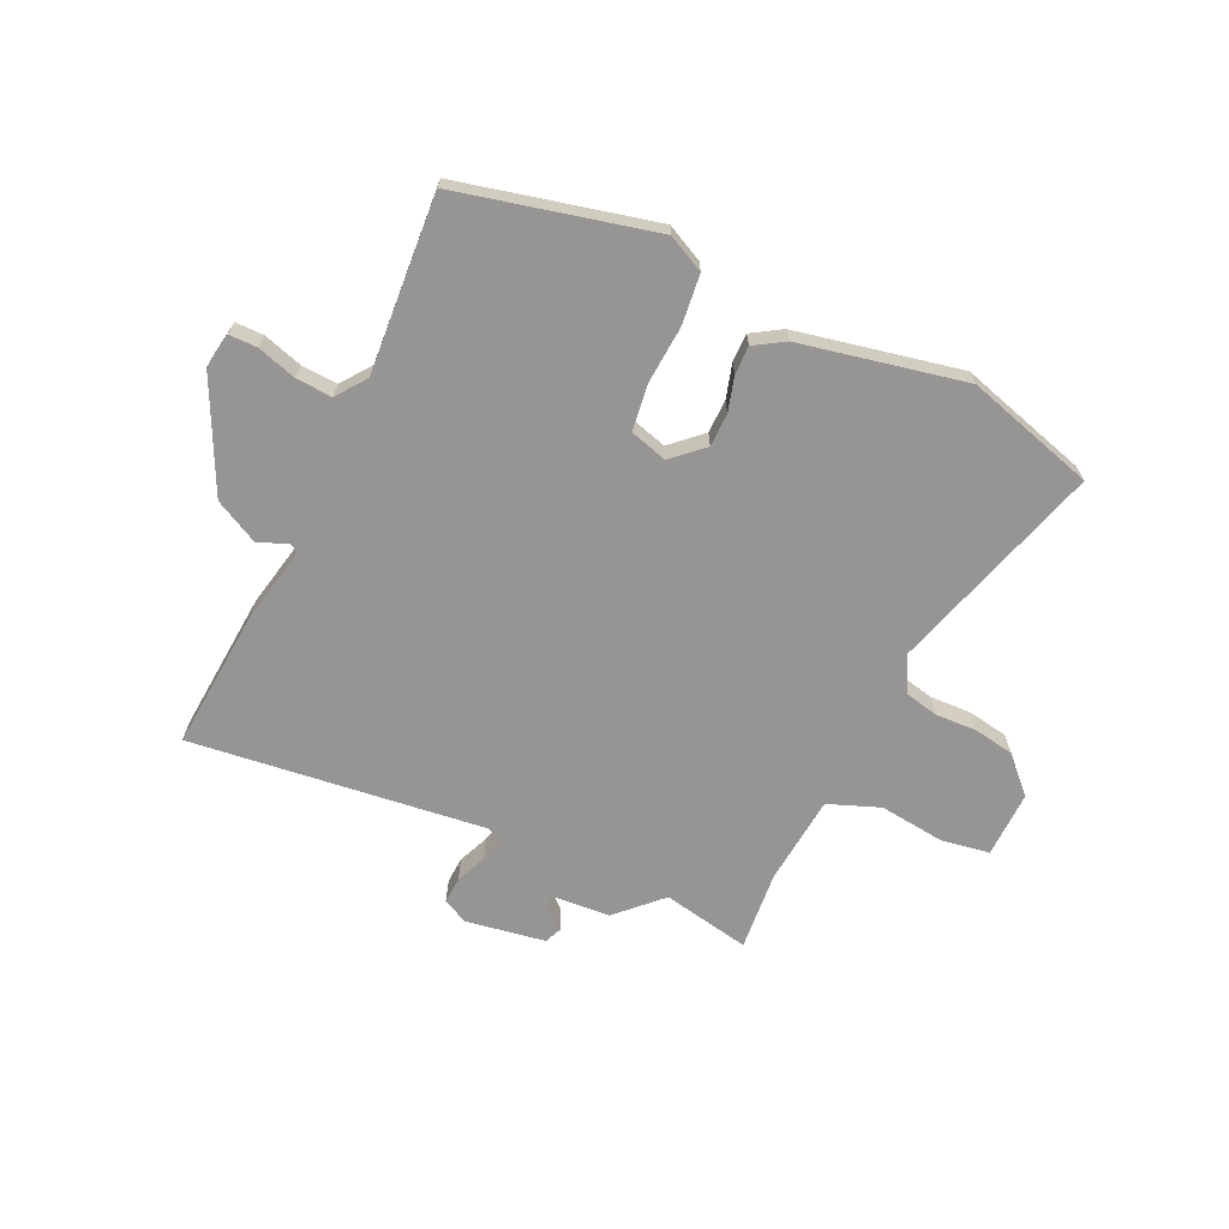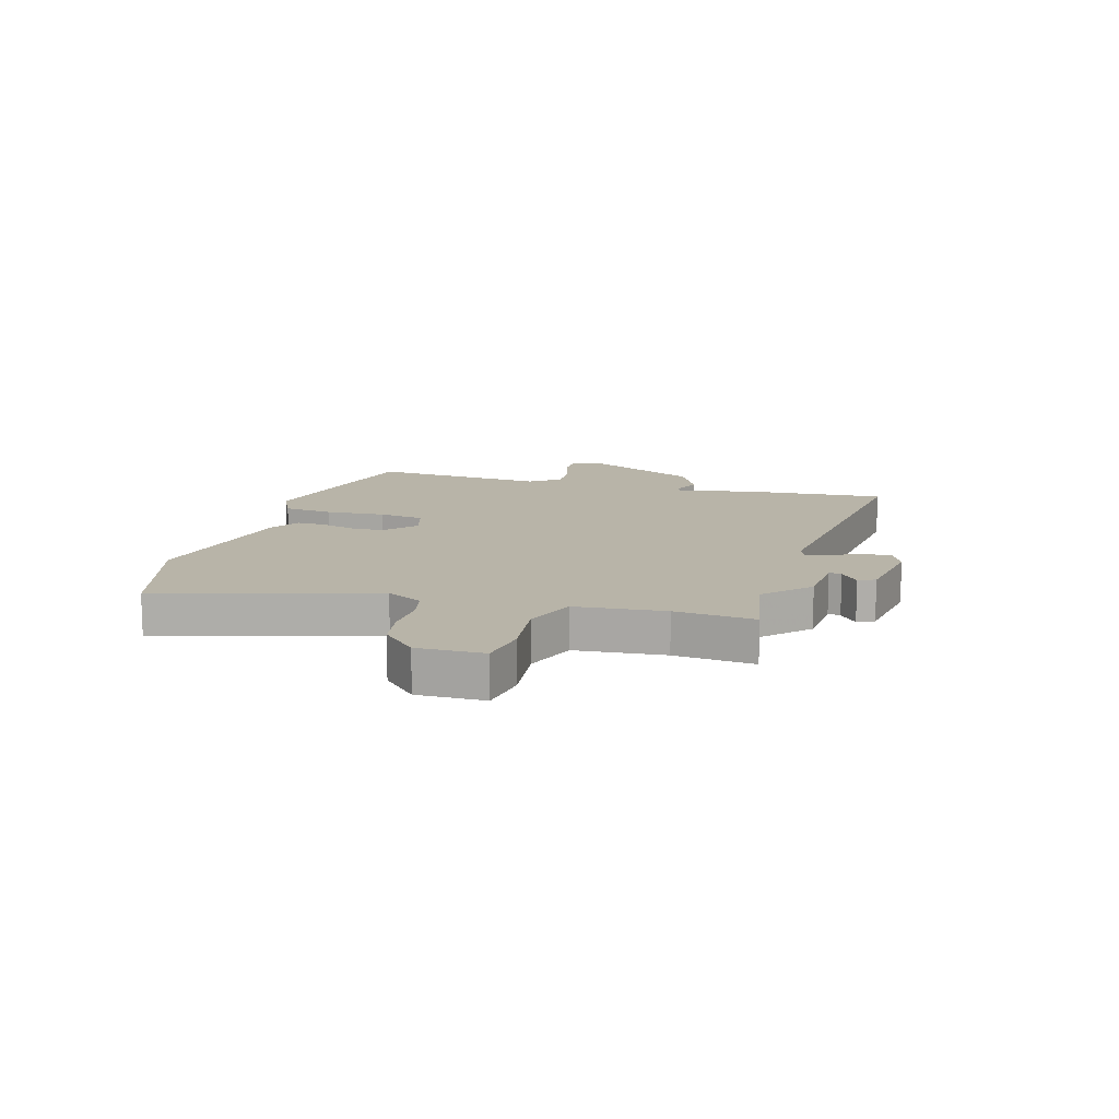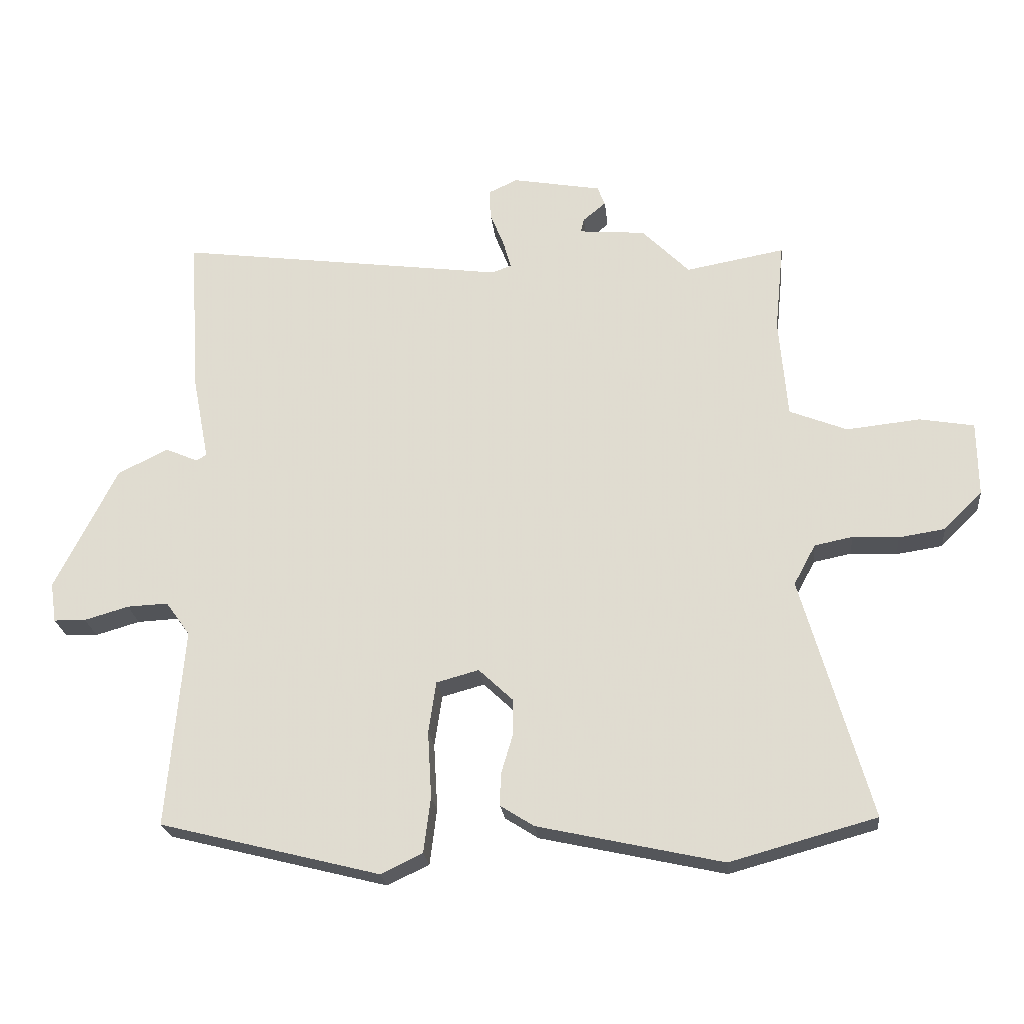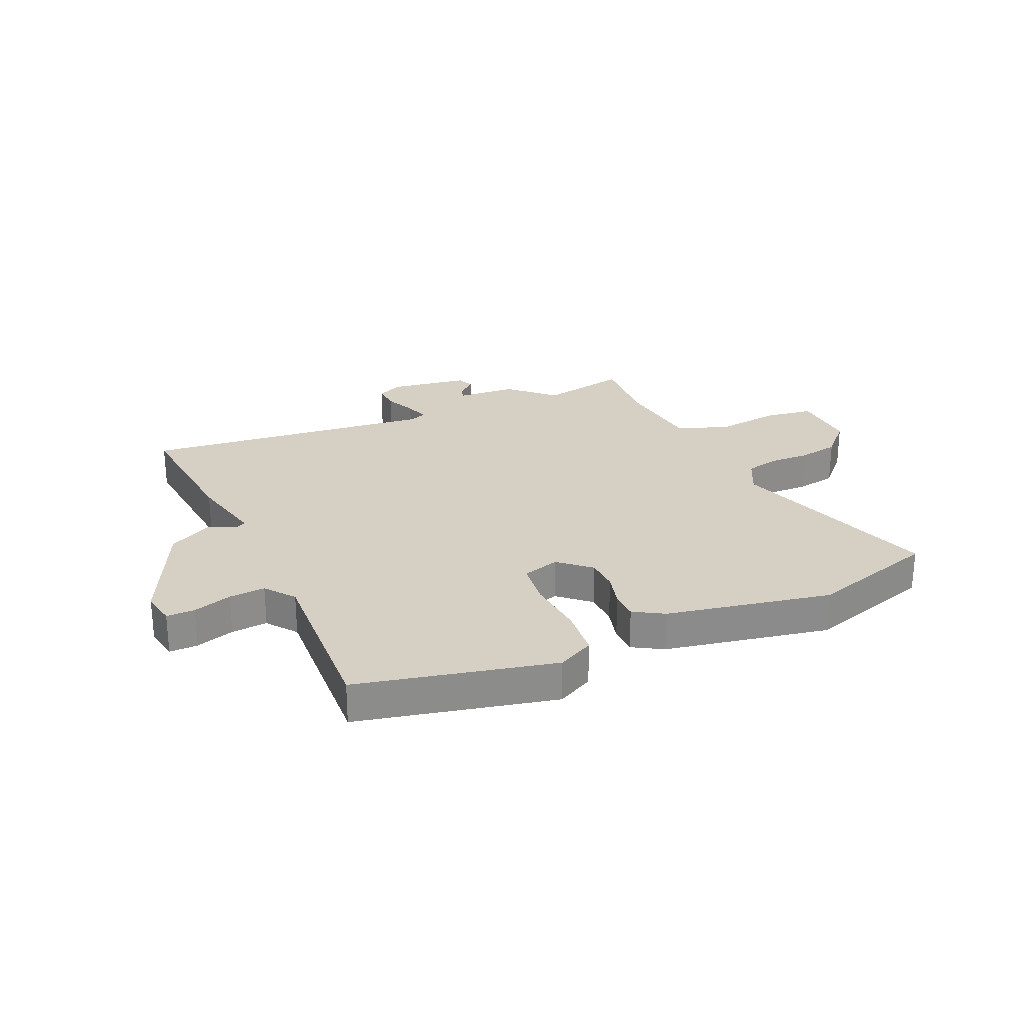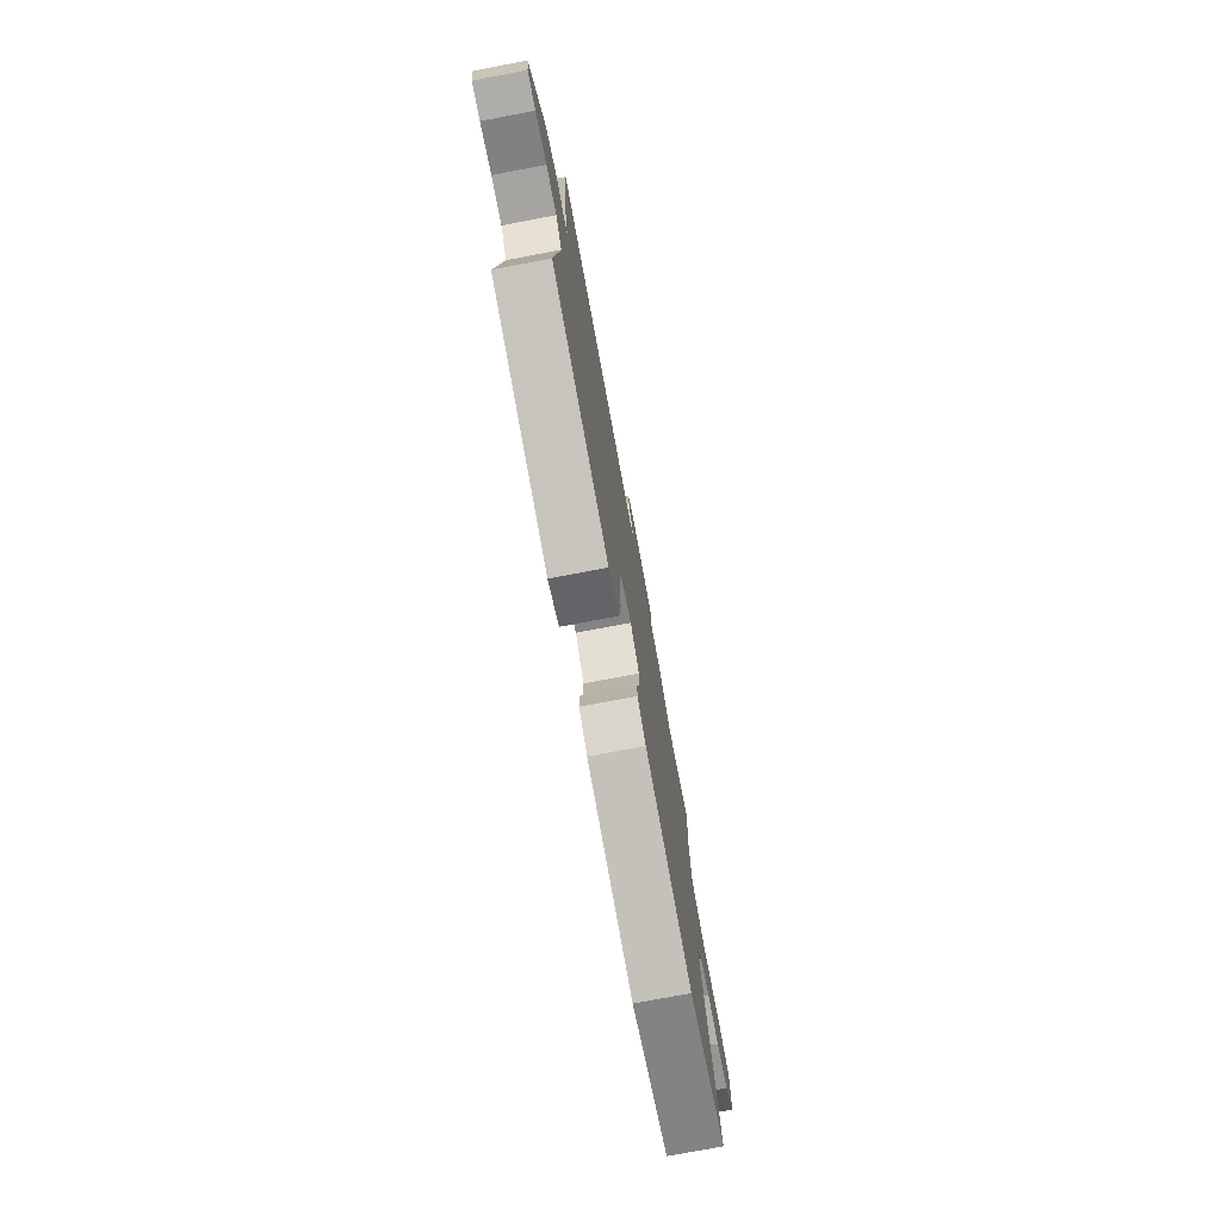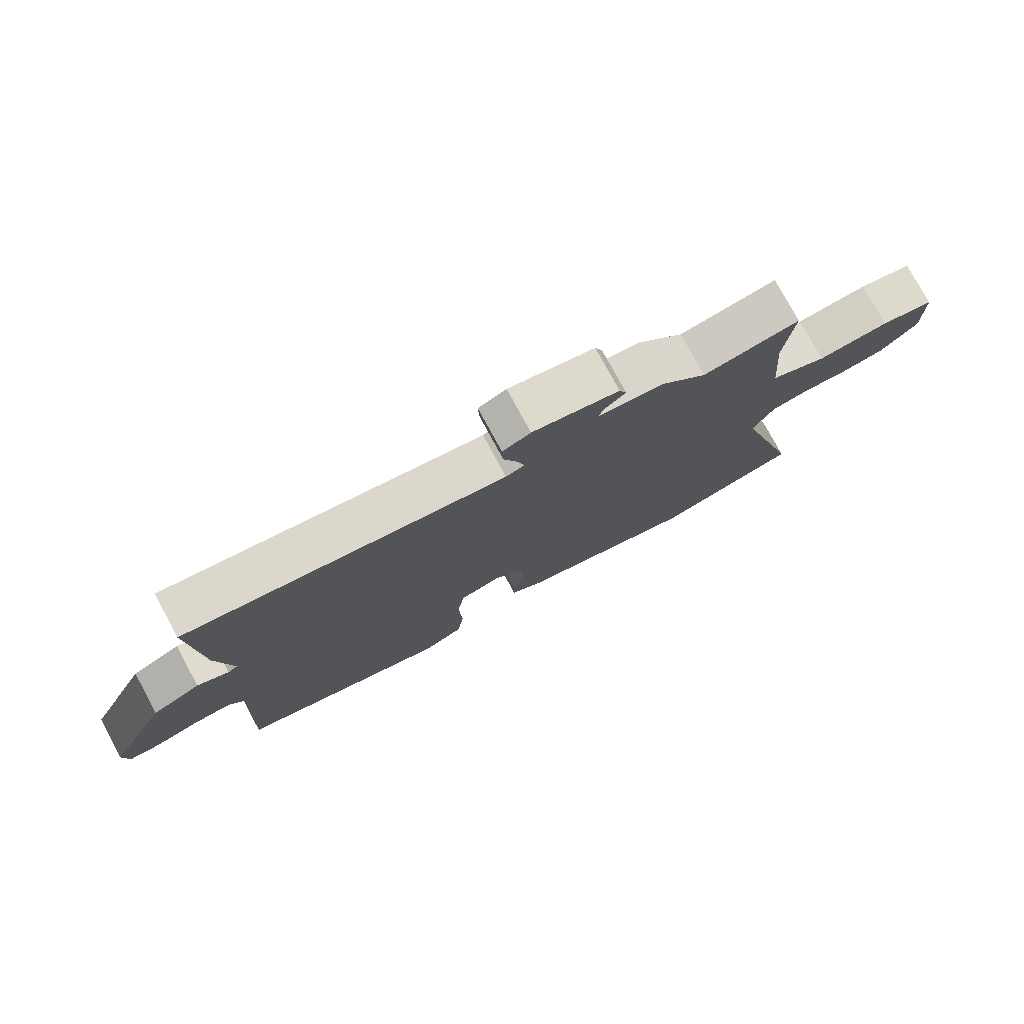
<metadata>
{"format":"obj","ext":"obj","renderer":"f3d","projection":"perspective","resolution":1024,"background":"white","views":[{"elev":-67.5,"azim":154.2,"up":"+Y"},{"elev":13.0,"azim":-74.6,"up":"+Y"},{"elev":-23.2,"azim":-174.0,"up":"+Z"},{"elev":26.2,"azim":154.4,"up":"+Y"},{"elev":-76.0,"azim":100.7,"up":"+Z"},{"elev":77.2,"azim":151.6,"up":"+Z"}]}
</metadata>
<code>
v -0.385 0.07 -0.532
v -0.613 0.07 -0.469
v -0.506 0.07 -0.092
v -0.54 0.07 -0.029
v -0.599 0.07 -0.017
v -0.671 0.07 -0.021
v -0.743 0.07 -0.01
v -0.803 0.07 0.049
v -0.802 0.07 0.166
v -0.717 0.07 0.181
v -0.602 0.07 0.169
v -0.512 0.07 0.205
v -0.499 0.07 0.362
v -0.513 0.07 0.502
v -0.358 0.07 0.474
v -0.284 0.07 0.549
v -0.18 0.07 0.558
v -0.185 0.07 0.58
v -0.221 0.07 0.61
v -0.209 0.07 0.64
v -0.07 0.07 0.665
v -0.025 0.07 0.644
v -0.027 0.07 0.597
v -0.049 0.07 0.542
v -0.061 0.07 0.499
v -0.031 0.07 0.488
v 0.484 0.07 0.557
v 0.468 0.07 0.309
v 0.442 0.07 0.174
v 0.458 0.07 0.165
v 0.509 0.07 0.187
v 0.587 0.07 0.148
v 0.684 0.07 -0.045
v 0.675 0.07 -0.107
v 0.625 0.07 -0.108
v 0.556 0.07 -0.088
v 0.492 0.07 -0.085
v 0.454 0.07 -0.138
v 0.48 0.07 -0.449
v 0.137 0.07 -0.536
v 0.072 0.07 -0.505
v 0.061 0.07 -0.418
v 0.067 0.07 -0.314
v 0.055 0.07 -0.234
v -0.011 0.07 -0.216
v -0.064 0.07 -0.266
v -0.064 0.07 -0.325
v -0.046 0.07 -0.385
v -0.045 0.07 -0.435
v -0.097 0.07 -0.468
v -0.385 0 -0.532
v -0.613 0 -0.469
v -0.506 0 -0.092
v -0.54 0 -0.029
v -0.599 0 -0.017
v -0.671 0 -0.021
v -0.743 0 -0.01
v -0.803 0 0.049
v -0.802 0 0.166
v -0.717 0 0.181
v -0.602 0 0.169
v -0.512 0 0.205
v -0.499 0 0.362
v -0.513 0 0.502
v -0.358 0 0.474
v -0.284 0 0.549
v -0.18 0 0.558
v -0.185 0 0.58
v -0.221 0 0.61
v -0.209 0 0.64
v -0.07 0 0.665
v -0.025 0 0.644
v -0.027 0 0.597
v -0.049 0 0.542
v -0.061 0 0.499
v -0.031 0 0.488
v 0.484 0 0.557
v 0.468 0 0.309
v 0.442 0 0.174
v 0.458 0 0.165
v 0.509 0 0.187
v 0.587 0 0.148
v 0.684 0 -0.045
v 0.675 0 -0.107
v 0.625 0 -0.108
v 0.556 0 -0.088
v 0.492 0 -0.085
v 0.454 0 -0.138
v 0.48 0 -0.449
v 0.137 0 -0.536
v 0.072 0 -0.505
v 0.061 0 -0.418
v 0.067 0 -0.314
v 0.055 0 -0.234
v -0.011 0 -0.216
v -0.064 0 -0.266
v -0.064 0 -0.325
v -0.046 0 -0.385
v -0.045 0 -0.435
v -0.097 0 -0.468
f 1 2 3
f 50 1 3
f 49 50 3
f 48 49 3
f 47 48 3
f 46 47 3 4
f 45 46 4
f 44 45 4
f 41 42 43
f 40 41 43
f 39 40 43
f 38 39 43
f 37 38 43 44
f 34 35 36
f 33 34 36
f 32 33 36
f 31 32 36
f 30 31 36
f 29 30 36 37
f 26 27 28 29
f 37 44 4
f 29 37 4
f 26 29 4
f 25 26 4
f 22 23 24
f 21 22 24
f 20 21 24
f 19 20 24
f 18 19 24
f 17 18 24 25
f 25 4 5
f 17 25 5
f 16 17 5
f 15 16 5
f 9 10 11
f 8 9 11
f 7 8 11
f 6 7 11
f 5 6 11
f 5 11 12
f 15 5 12
f 13 14 15
f 12 13 15
f 53 52 51
f 53 51 100
f 53 100 99
f 53 99 98
f 53 98 97
f 54 53 97 96
f 54 96 95
f 54 95 94
f 93 92 91
f 93 91 90
f 93 90 89
f 93 89 88
f 94 93 88 87
f 86 85 84
f 86 84 83
f 86 83 82
f 86 82 81
f 86 81 80
f 87 86 80 79
f 79 78 77 76
f 54 94 87
f 54 87 79
f 54 79 76
f 54 76 75
f 74 73 72
f 74 72 71
f 74 71 70
f 74 70 69
f 74 69 68
f 75 74 68 67
f 55 54 75
f 55 75 67
f 55 67 66
f 55 66 65
f 61 60 59
f 61 59 58
f 61 58 57
f 61 57 56
f 61 56 55
f 62 61 55
f 62 55 65
f 65 64 63
f 65 63 62
f 1 51 52 2
f 2 52 53 3
f 3 53 54 4
f 4 54 55 5
f 5 55 56 6
f 6 56 57 7
f 7 57 58 8
f 8 58 59 9
f 9 59 60 10
f 10 60 61 11
f 11 61 62 12
f 12 62 63 13
f 13 63 64 14
f 14 64 65 15
f 15 65 66 16
f 16 66 67 17
f 17 67 68 18
f 18 68 69 19
f 19 69 70 20
f 20 70 71 21
f 21 71 72 22
f 22 72 73 23
f 23 73 74 24
f 24 74 75 25
f 25 75 76 26
f 26 76 77 27
f 27 77 78 28
f 28 78 79 29
f 29 79 80 30
f 30 80 81 31
f 31 81 82 32
f 32 82 83 33
f 33 83 84 34
f 34 84 85 35
f 35 85 86 36
f 36 86 87 37
f 37 87 88 38
f 38 88 89 39
f 39 89 90 40
f 40 90 91 41
f 41 91 92 42
f 42 92 93 43
f 43 93 94 44
f 44 94 95 45
f 45 95 96 46
f 46 96 97 47
f 47 97 98 48
f 48 98 99 49
f 49 99 100 50
f 50 100 51 1

</code>
